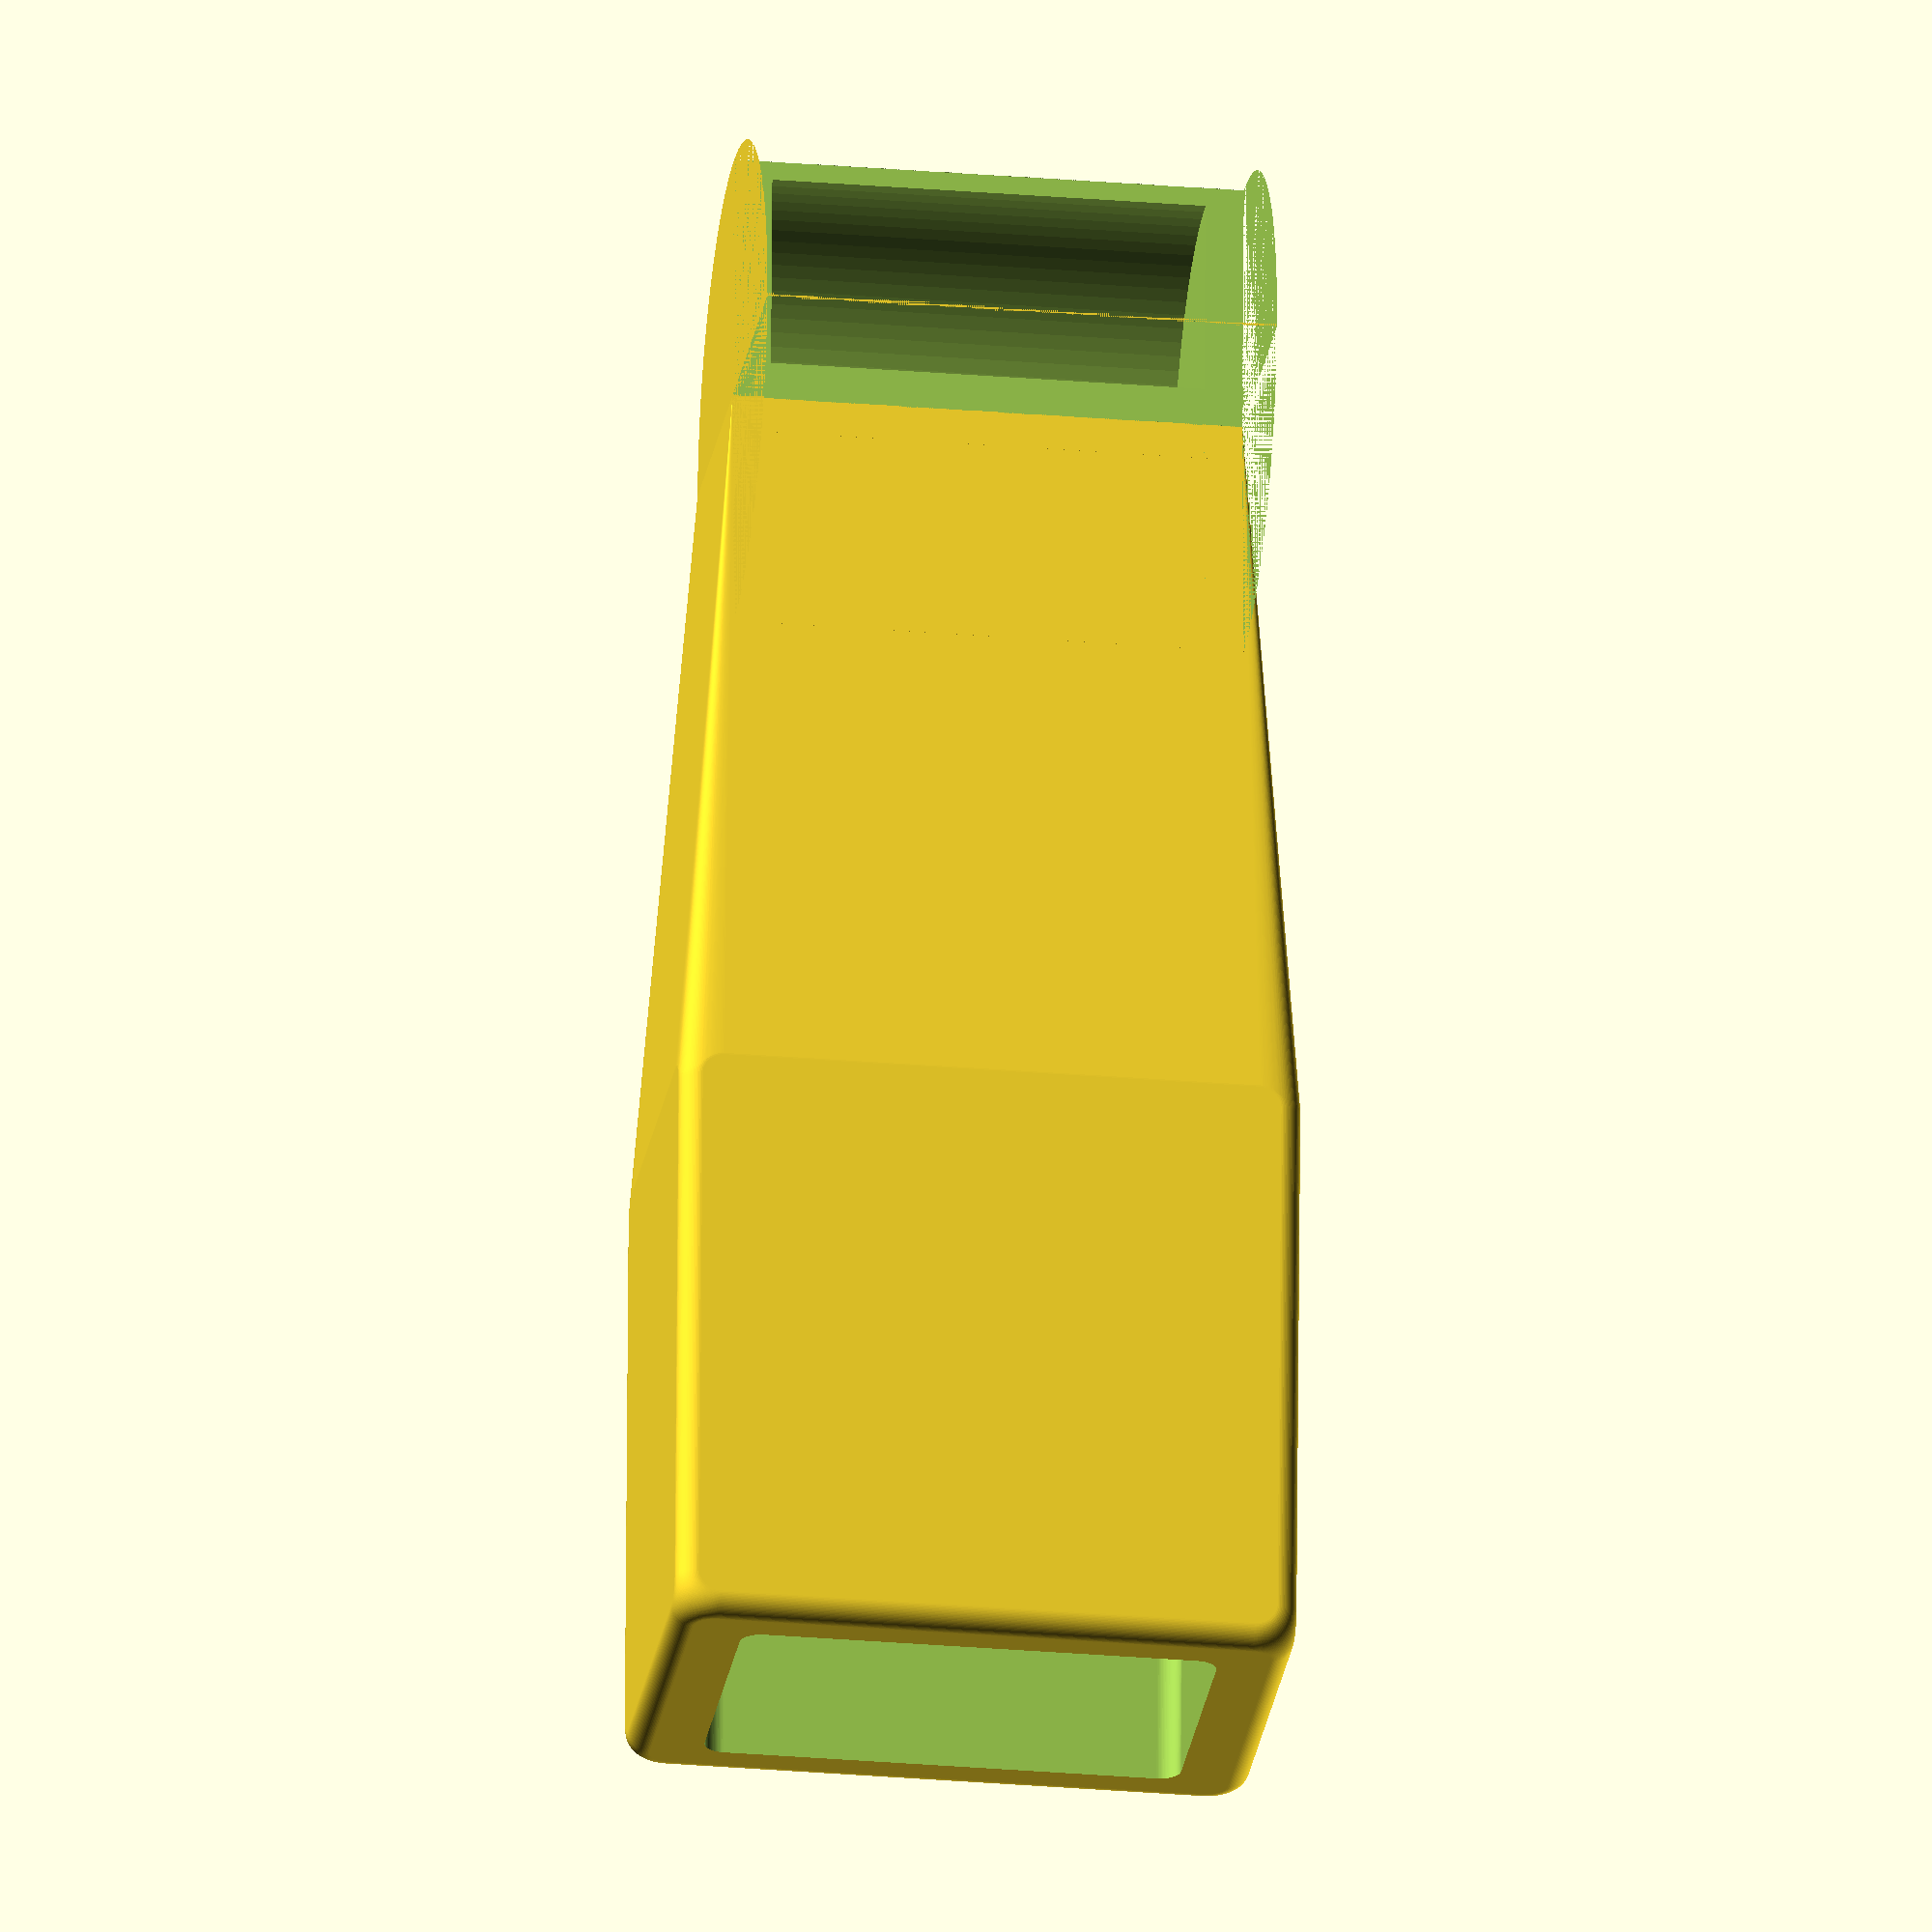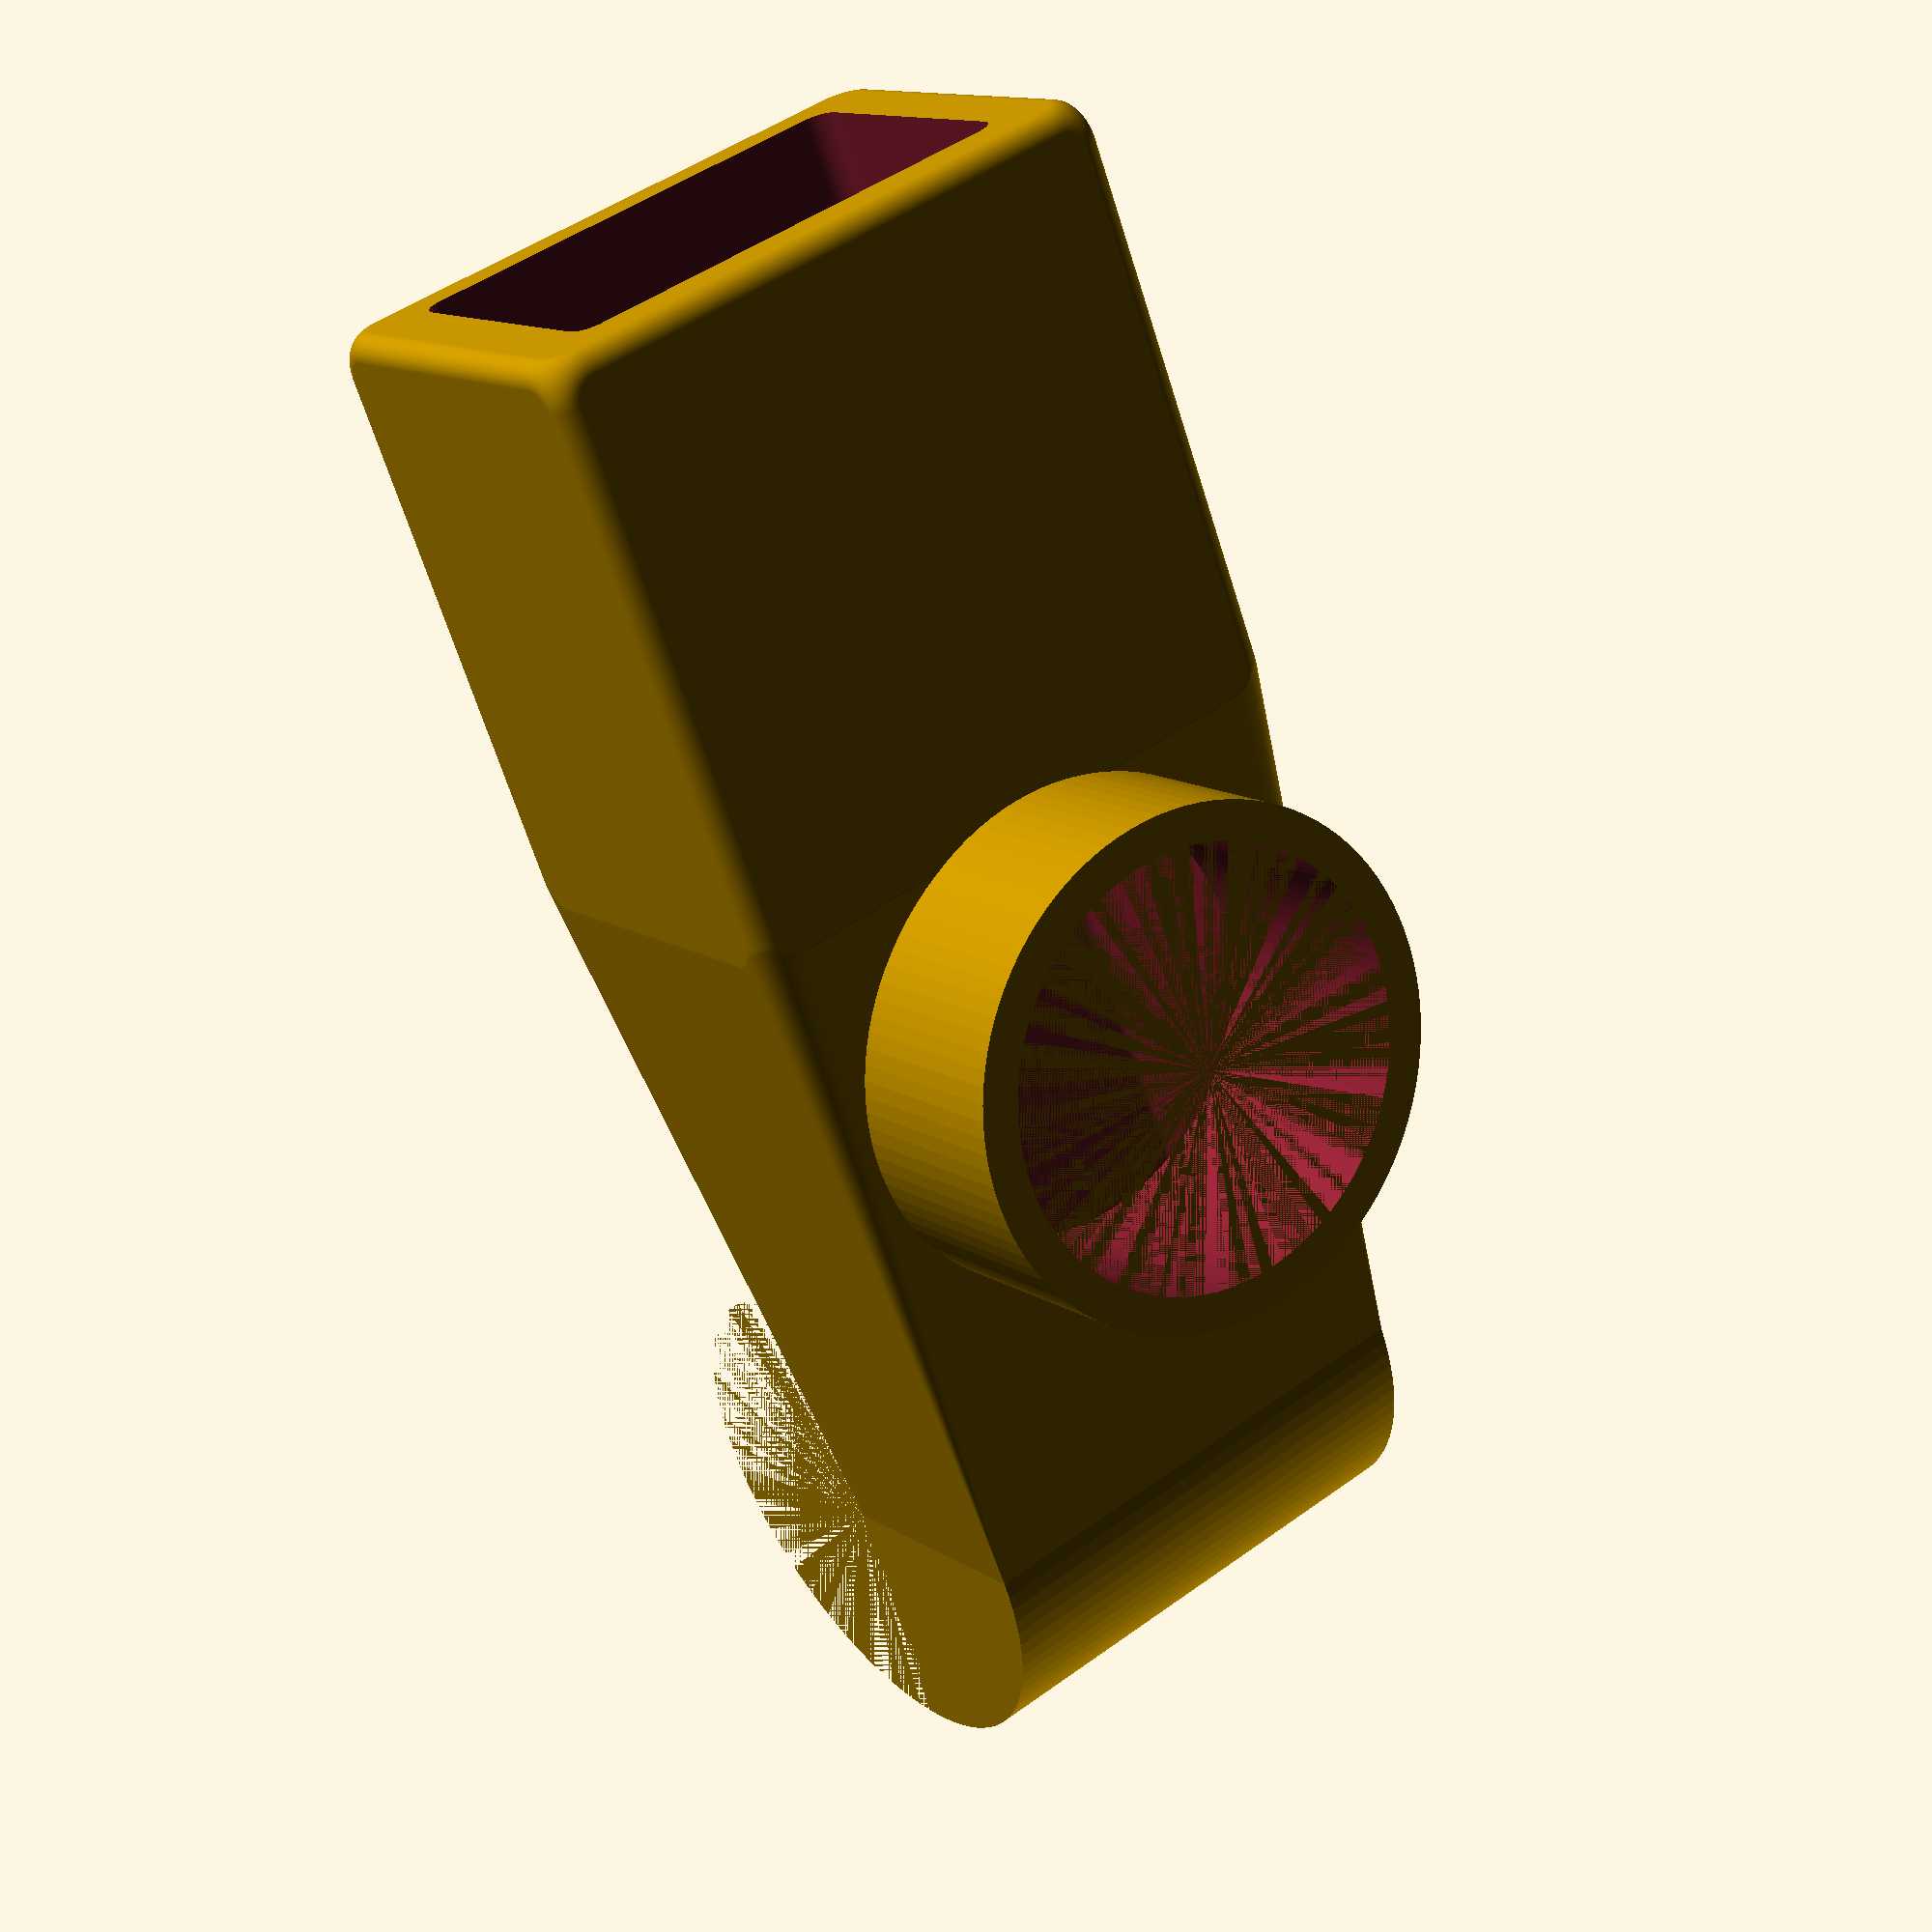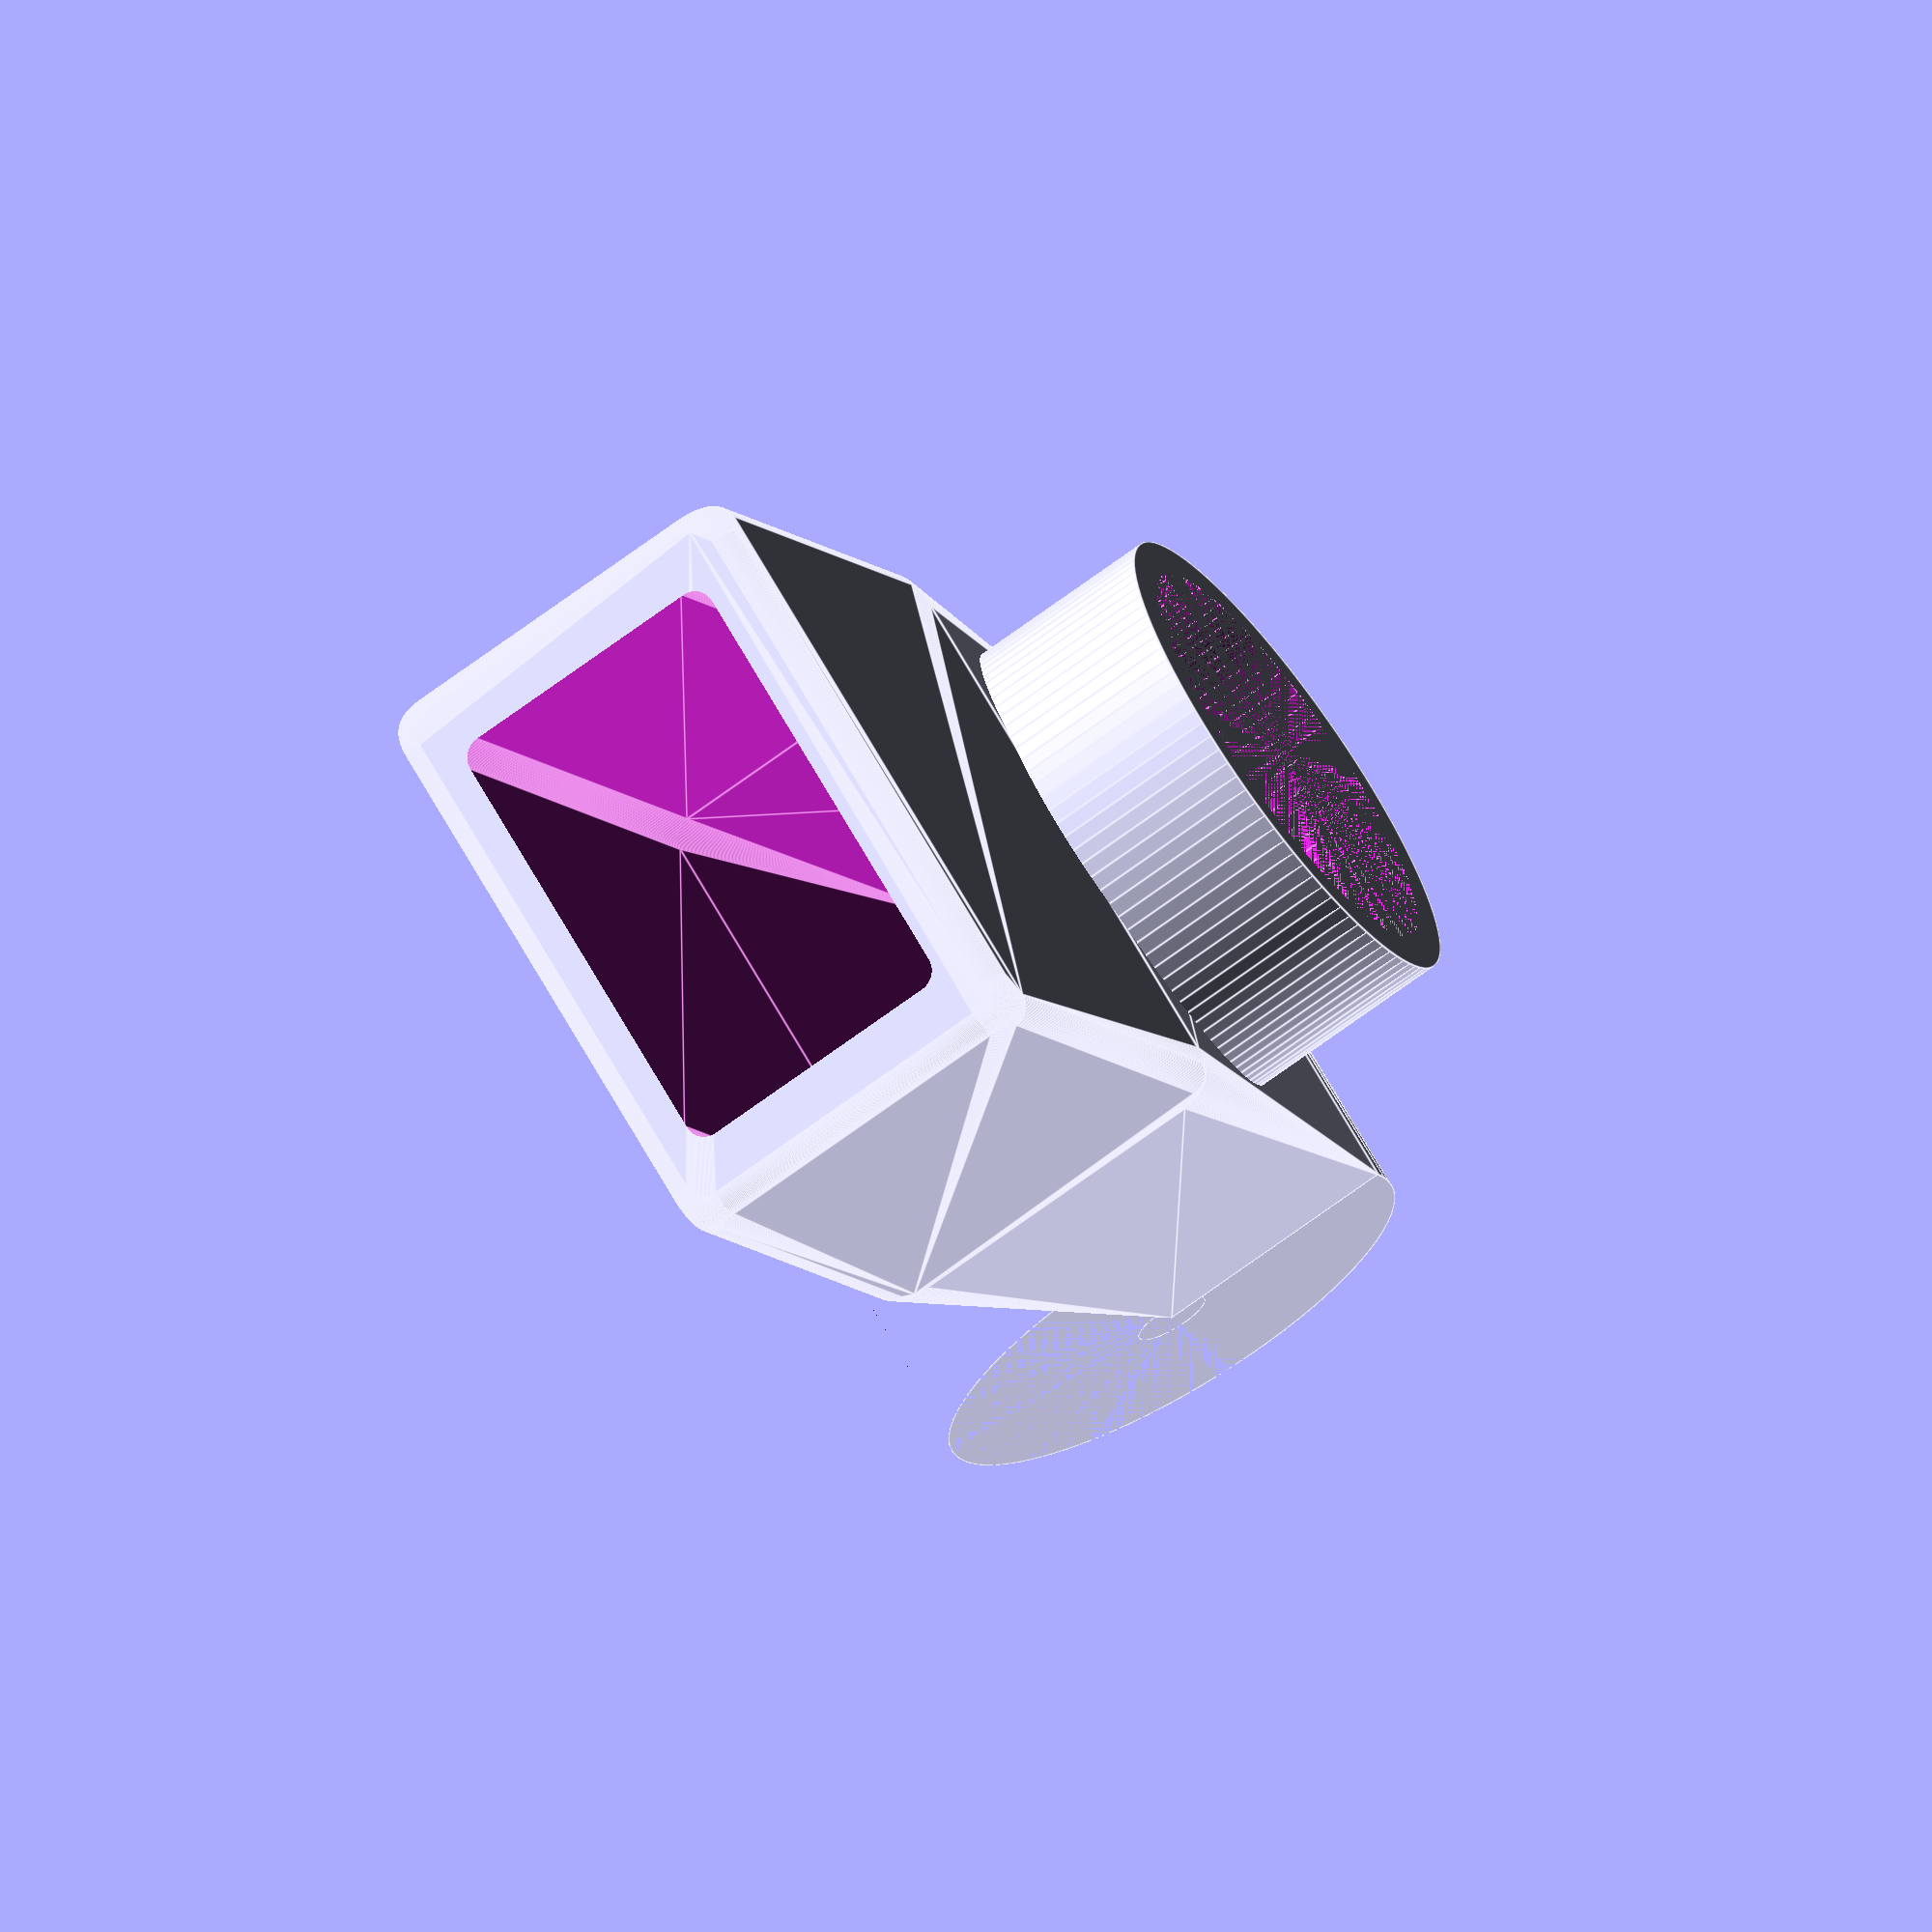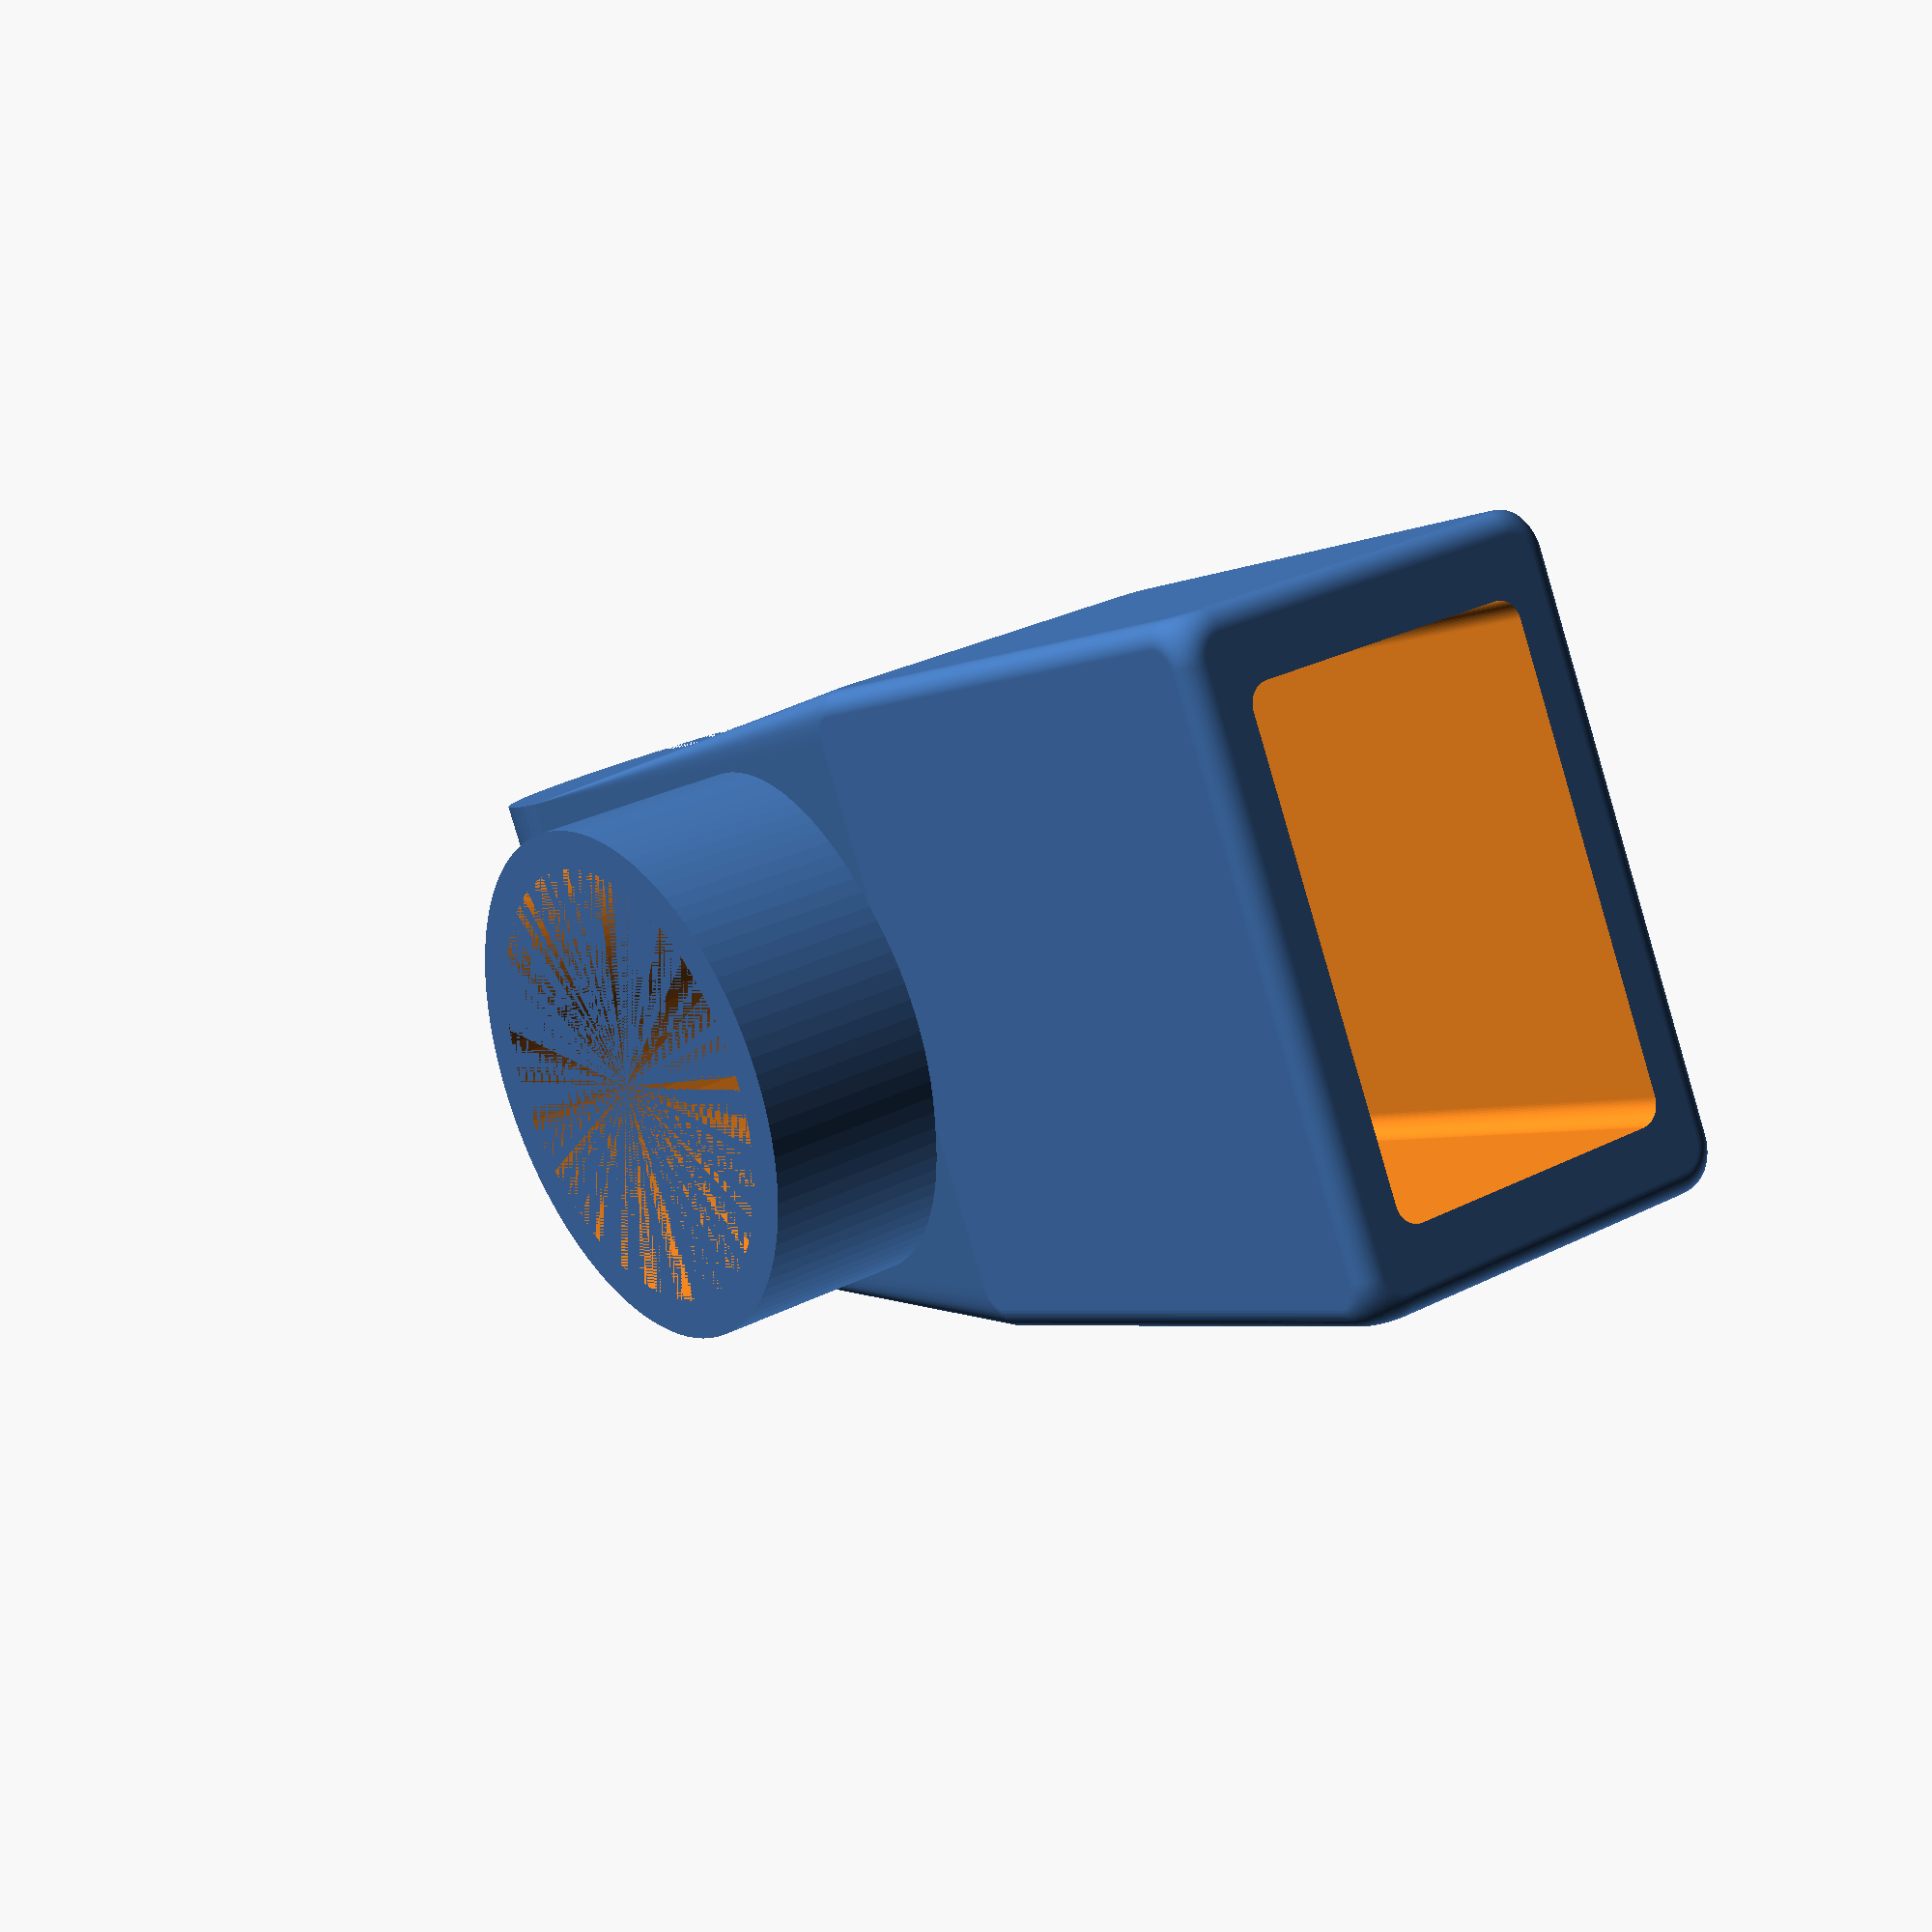
<openscad>
// set quality to 20 for working with the model, 200 for the export
quality = 100;
// thickness of the walls at the thinnest wall
thickness = 1.5;
// some perimeters, diameter of the sensor, heigth of the plug and length of the blowing tube ( length of the mouthpiece and the exhaust will be added )
diameter = 17;
height = 10;
cubelength = 40;

//rotate the object for 3D-printing
rotate([0,90,0])

difference(){
    union(){
        // sensor cylinder
        cylinder(h = height, d = diameter + thickness * 2, $fn = quality);
        // hull for smoothing
        hull(){
            // main shaft
            translate([0,0,-height/2])
            cube([cubelength,diameter + thickness * 2 ,height],center = true);
            // mouthpiece, minkowski curves to prevent sharp edges
            translate([cubelength/2,0.5,-height/2-0.5])
            minkowski(){
                minkowski(){
                    minkowski(){
                        cube([cubelength/2,diameter + thickness * 2,height+thickness],center = true);
                            cylinder(h=1,d=diameter/10,$fn=quality);
                        }
                    rotate([90,0,0])
                    cylinder(h=1,d=diameter/10,$fn=quality);
                }
                rotate([0,90,0])
                cylinder(h=1,d=diameter/10,$fn=quality);
            }
        }
        translate([ -cubelength/2, diameter/2+thickness, -height])
        rotate([90,90,0])
        mirror([1,0,0])
        exhaust(diameter+thickness*2,height,90);        
    }
    union(){
        // sensorcylinder
        translate([0,0,-height/2])
        cylinder(h = height+height/2, d = diameter, $fn = quality);
        hull(){
            // main shaft
            translate([0,0,-height/2])
            cube([cubelength,diameter,height - thickness],center = true);
            // mouthpiece
            translate([cubelength/2,0,-height/2])
            minkowski(){
                cube([cubelength/2+4,diameter ,height],center = true);
                rotate([0,90,0])
                cylinder(h=1,d=diameter/10,$fn=quality);
            }
        }
    }
}

module exhaust(w,h,a){
    difference(){
        union(){
            // outer ring
            cylinder(r=h,h=w,$fn=quality);
        }
        union(){
            // cut sections
            translate([-h,0,0])
            cube([h*2,h,w]);
            translate([0,h,0])
            rotate([0,0,270-a])
            cube([h,h*2,w]);
            // hollow section
            translate([0,0,thickness])
            cylinder(r=h-thickness/2,h=w-thickness*2,$fn=quality);
        }
    }
    difference(){
        union(){
            // inner ring
           cylinder(r=thickness,h=w,$fn=quality);
        }
        union(){
            // cutting sections            
            translate([-h,0,0])
            cube([h*2,h,w]);
            translate([0,h,0])
            rotate([0,0,270-a])
            cube([h,h*2,w]);  
        }
    }
}

</openscad>
<views>
elev=113.3 azim=262.2 roll=359.6 proj=o view=wireframe
elev=245.4 azim=306.2 roll=342.6 proj=p view=solid
elev=187.7 azim=31.7 roll=340.7 proj=o view=edges
elev=184.1 azim=199.4 roll=31.7 proj=p view=wireframe
</views>
